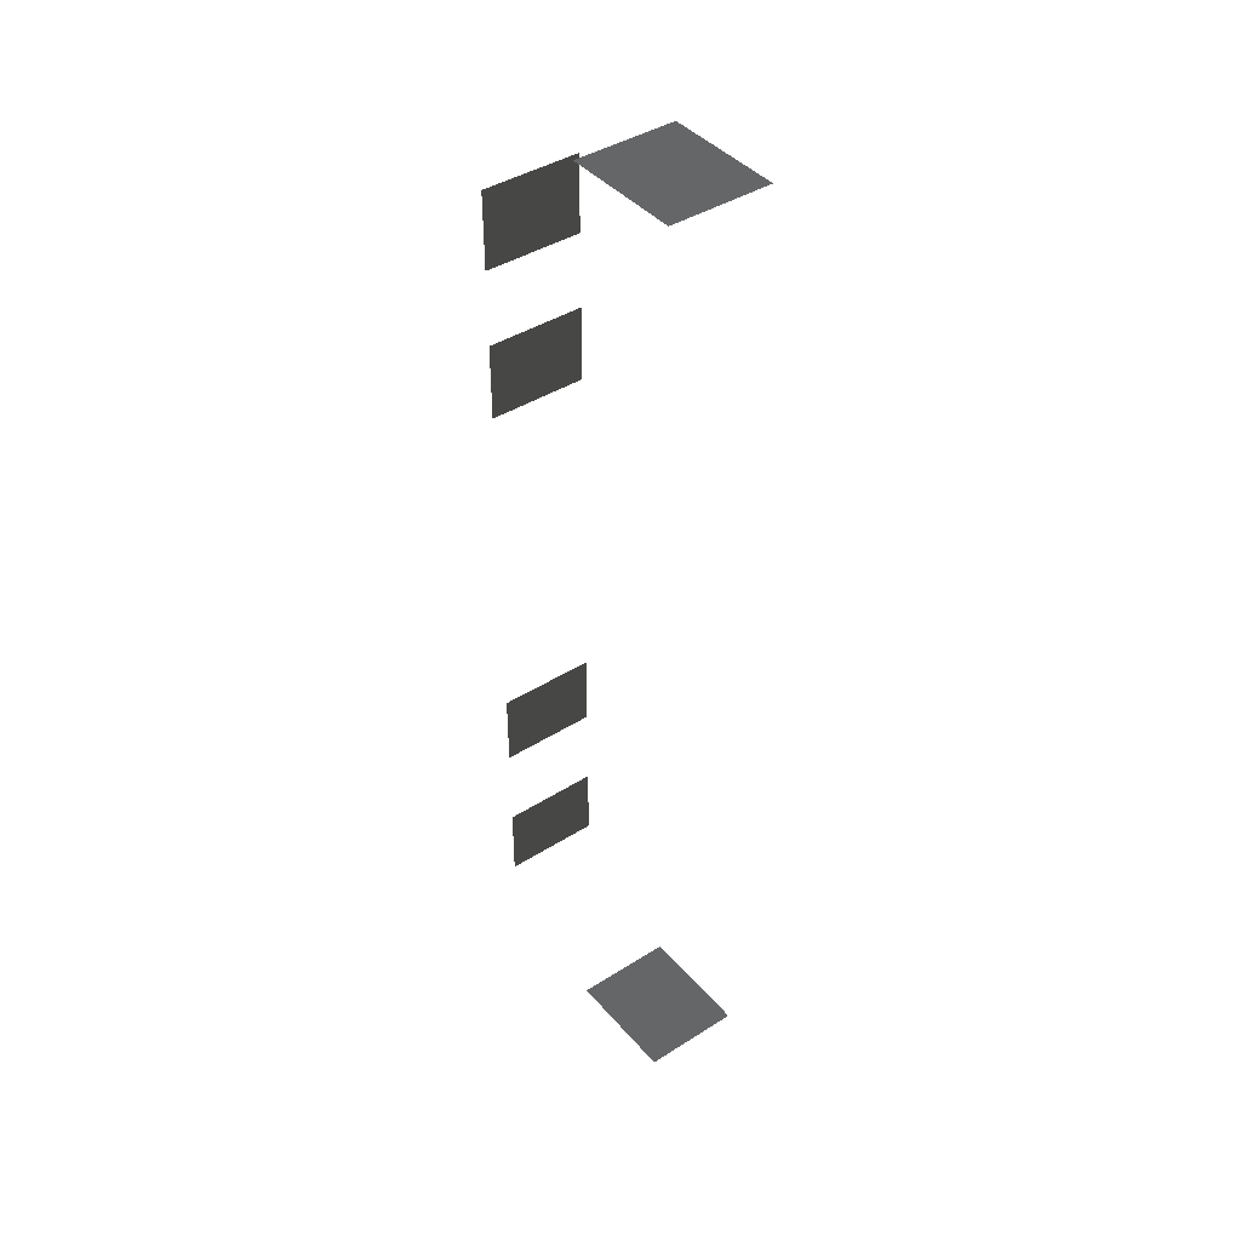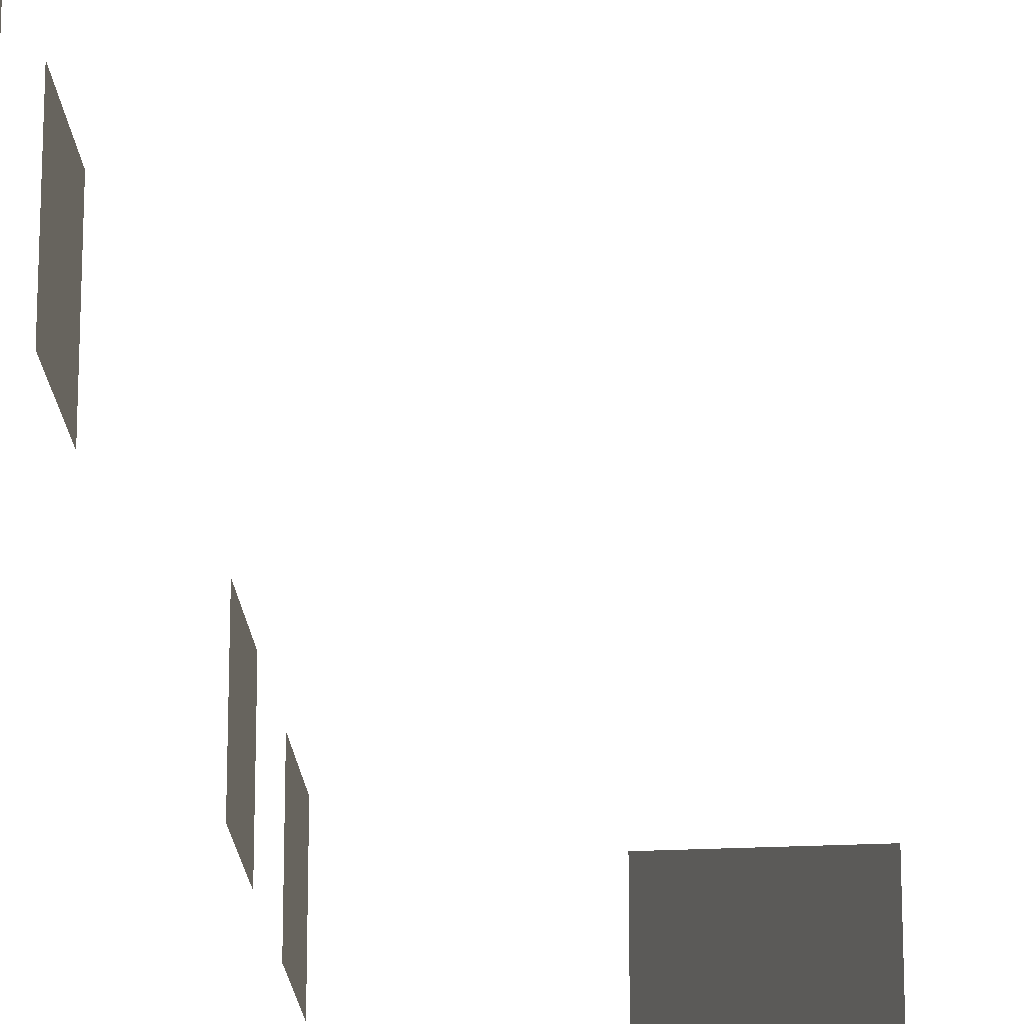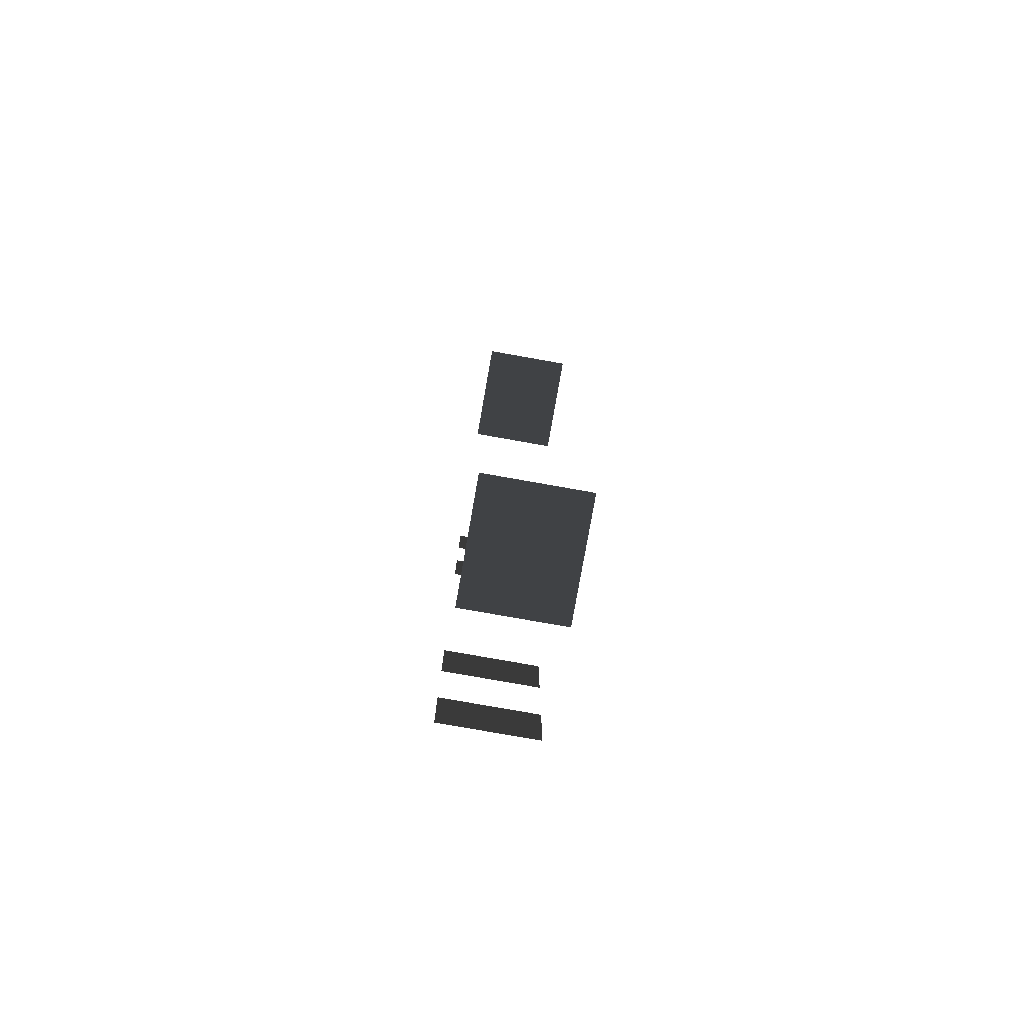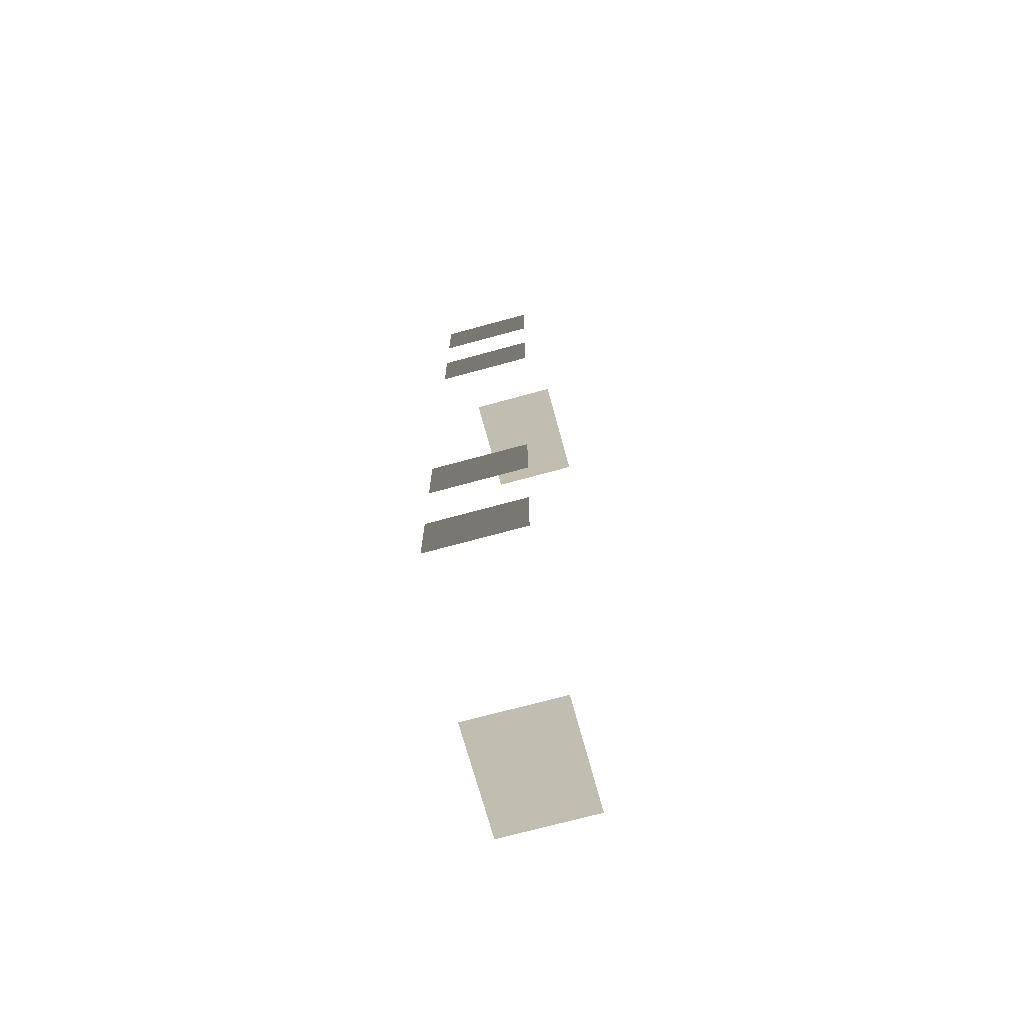
<metadata>
{"format":"obj","ext":"obj","renderer":"f3d","projection":"perspective","resolution":1024,"background":"white","views":[{"elev":42.1,"azim":-127.2,"up":"+Y"},{"elev":-22.7,"azim":-174.9,"up":"+Z"},{"elev":-79.1,"azim":-100.0,"up":"+Y"},{"elev":-71.0,"azim":105.3,"up":"+Y"}]}
</metadata>
<code>
v -0.957 -5.113 -0.001042
v -0.957 -5.113 -1.482
v -0.957 -6.279 -1.482
v -0.957 -6.279 -0.001042
v -0.9569 -2.608 -0.001042
v -0.9569 -2.608 -1.482
v -0.9569 -3.774 -1.482
v -0.9569 -3.774 -0.001042
v -0.957 3.839 -0.001042
v -0.957 3.839 -1.482
v -0.957 2.673 -1.482
v -0.957 2.673 -0.001042
v -0.9569 6.148 -0.001042
v -0.9569 6.148 -1.482
v -0.9569 4.981 -1.482
v -0.9569 4.981 -0.001042
v -4.046 -7.499 -0.001042
v -4.046 -7.499 -1.482
v -4.629 -7.499 -1.482
v -4.629 -7.499 -0.001042
v -3.463 -7.499 -0.001042
v -3.463 -7.499 -1.482
v -2.88 -7.499 -0.001042
v -2.88 -7.499 -1.482
v -3.463 -7.499 -1.482
v -3.463 -7.499 -0.001042
v -3.463 7.447 -0.001042
v -3.463 7.447 -1.482
v -2.88 7.447 -1.482
v -2.88 7.447 -0.001042
v -4.046 7.447 -0.001042
v -4.046 7.447 -1.482
v -4.629 7.447 -0.001042
v -4.629 7.447 -1.482
v -4.046 7.447 -1.482
v -4.046 7.447 -0.001042
g Building.031_36069_502
f 1 3 2
f 1 4 3
f 5 7 6
f 5 8 7
f 9 11 10
f 9 12 11
f 13 15 14
f 13 16 15
f 17 19 18
f 17 20 19
f 21 17 18
f 21 18 22
f 23 25 24
f 23 26 25
f 27 29 28
f 27 30 29
f 31 27 28
f 31 28 32
f 33 35 34
f 33 36 35

</code>
